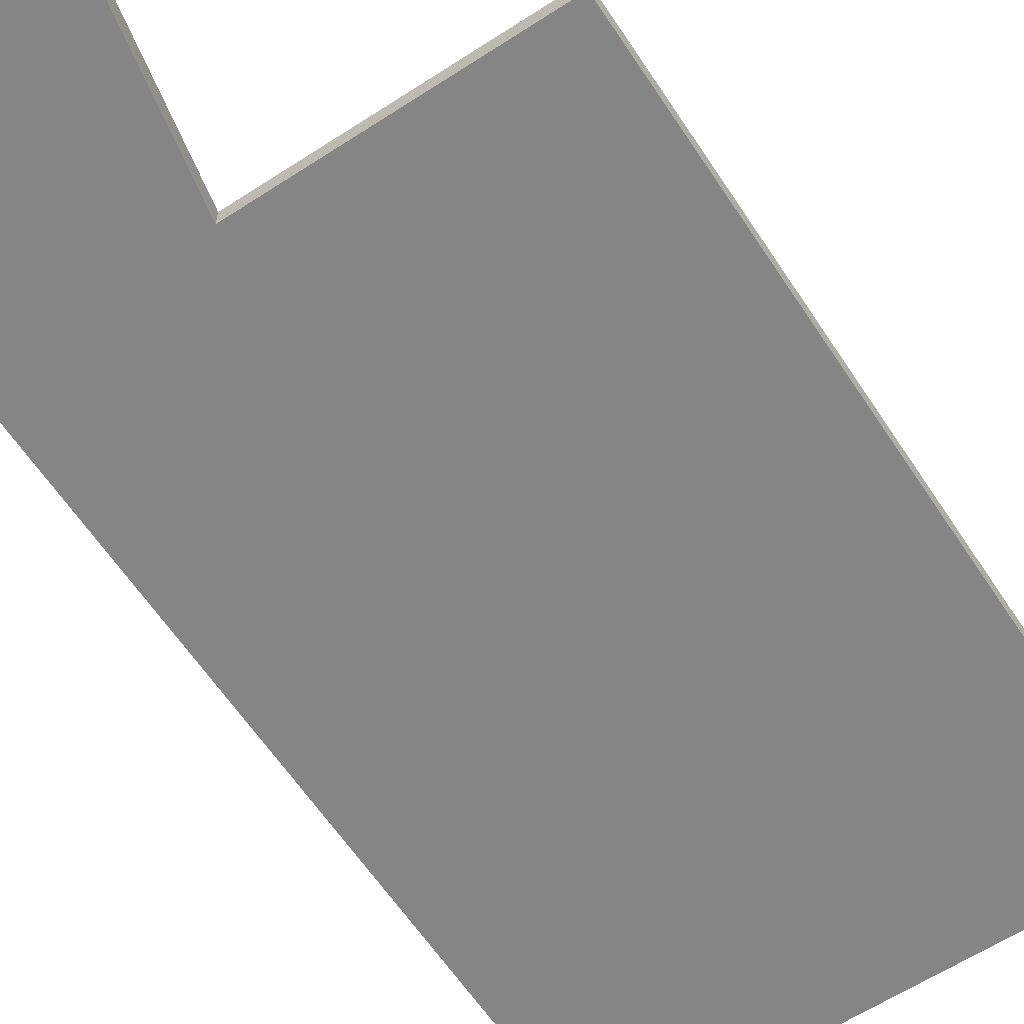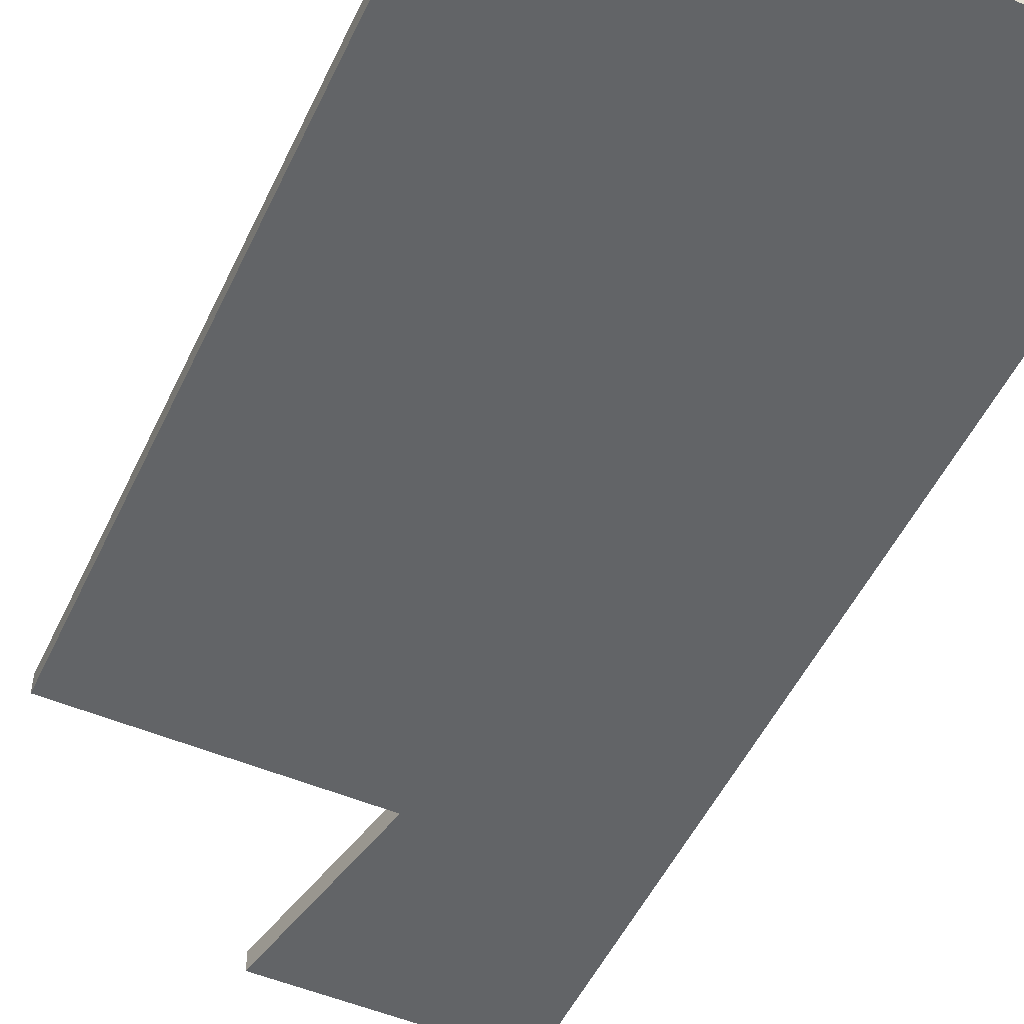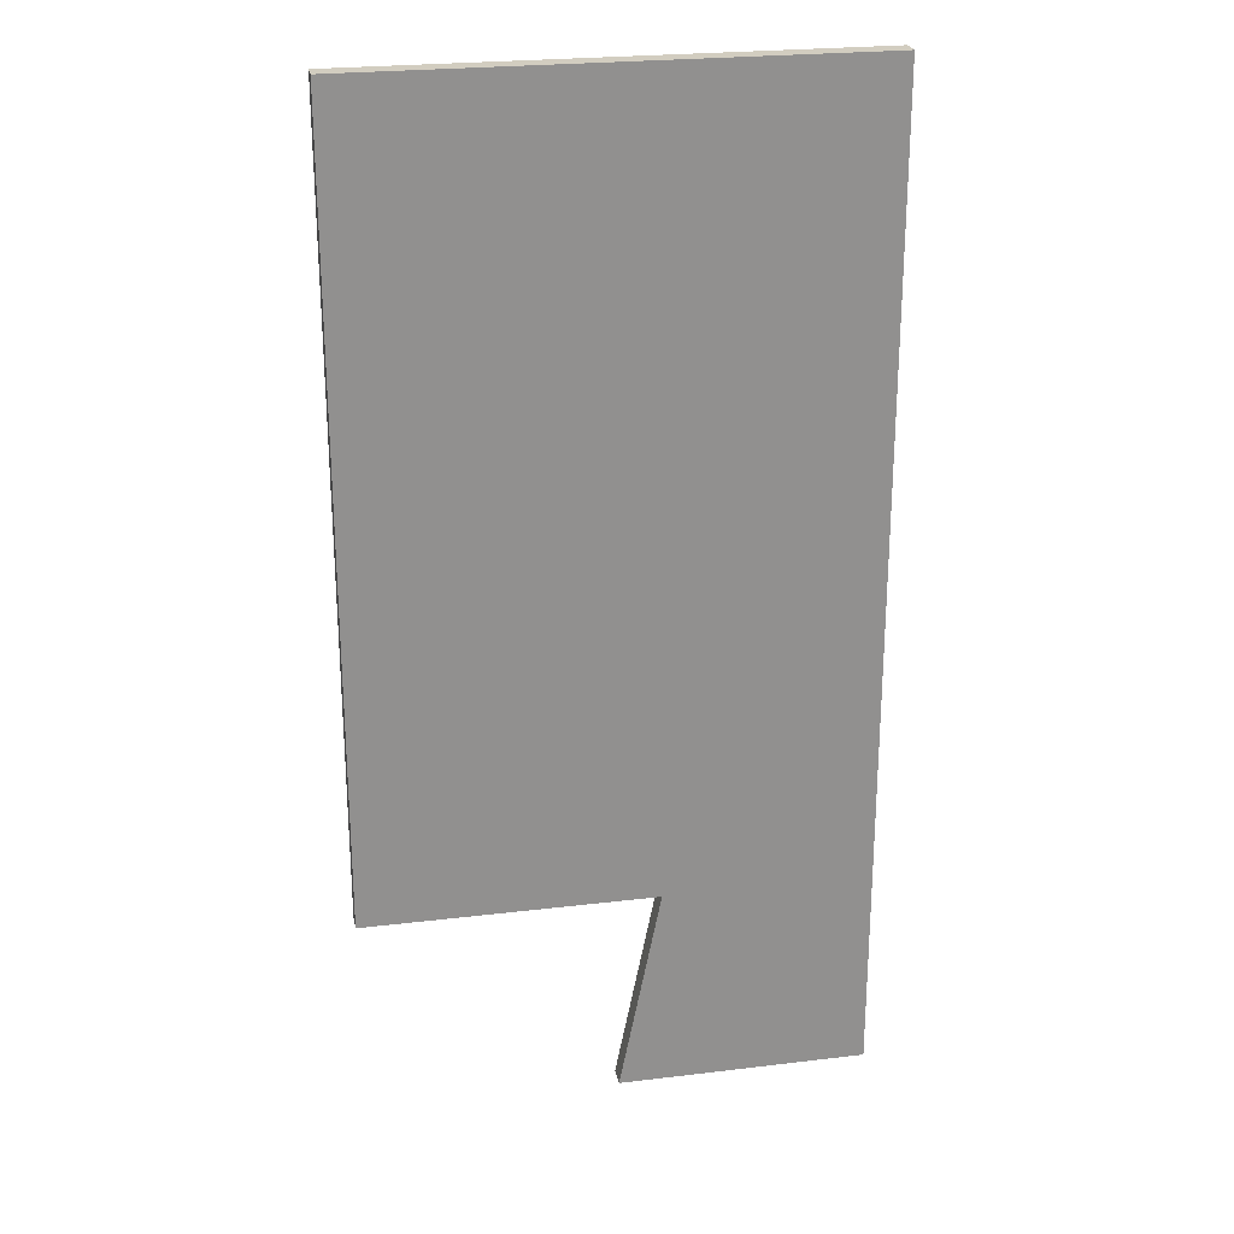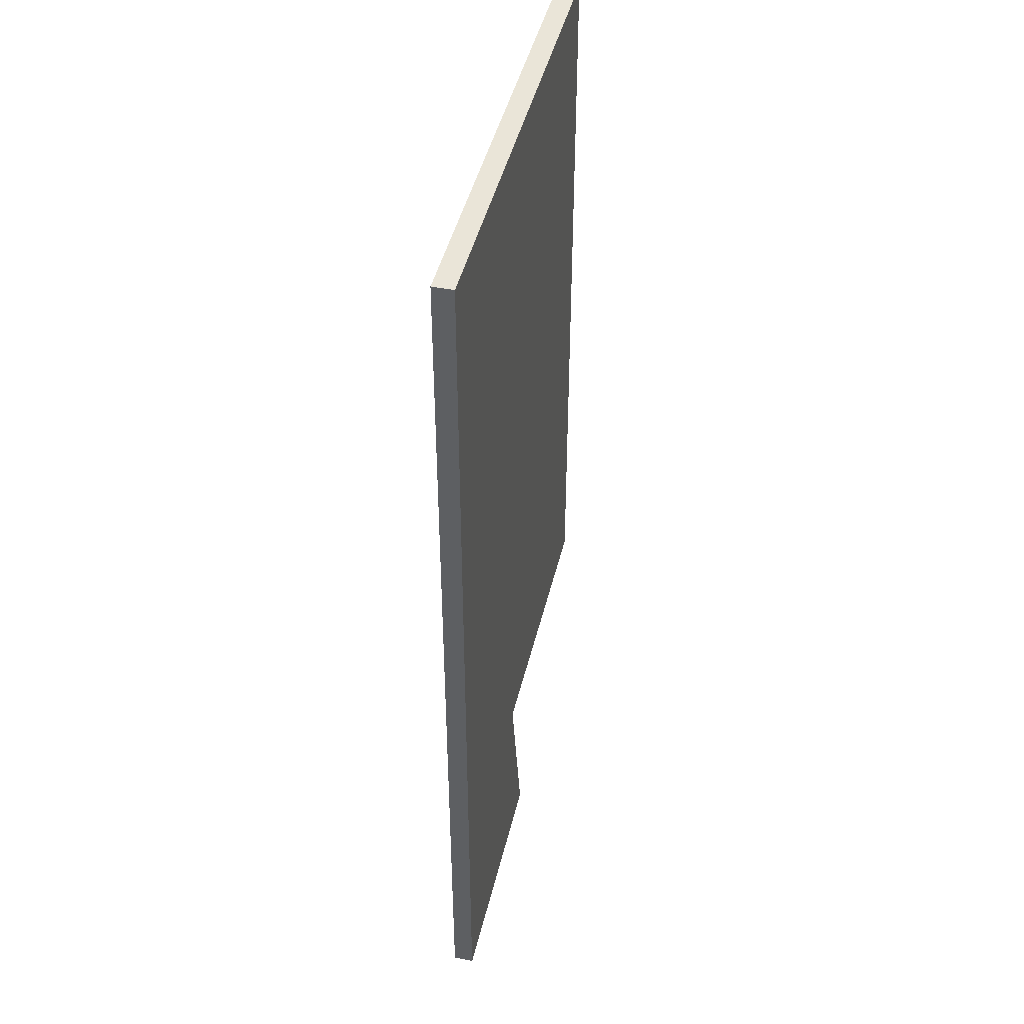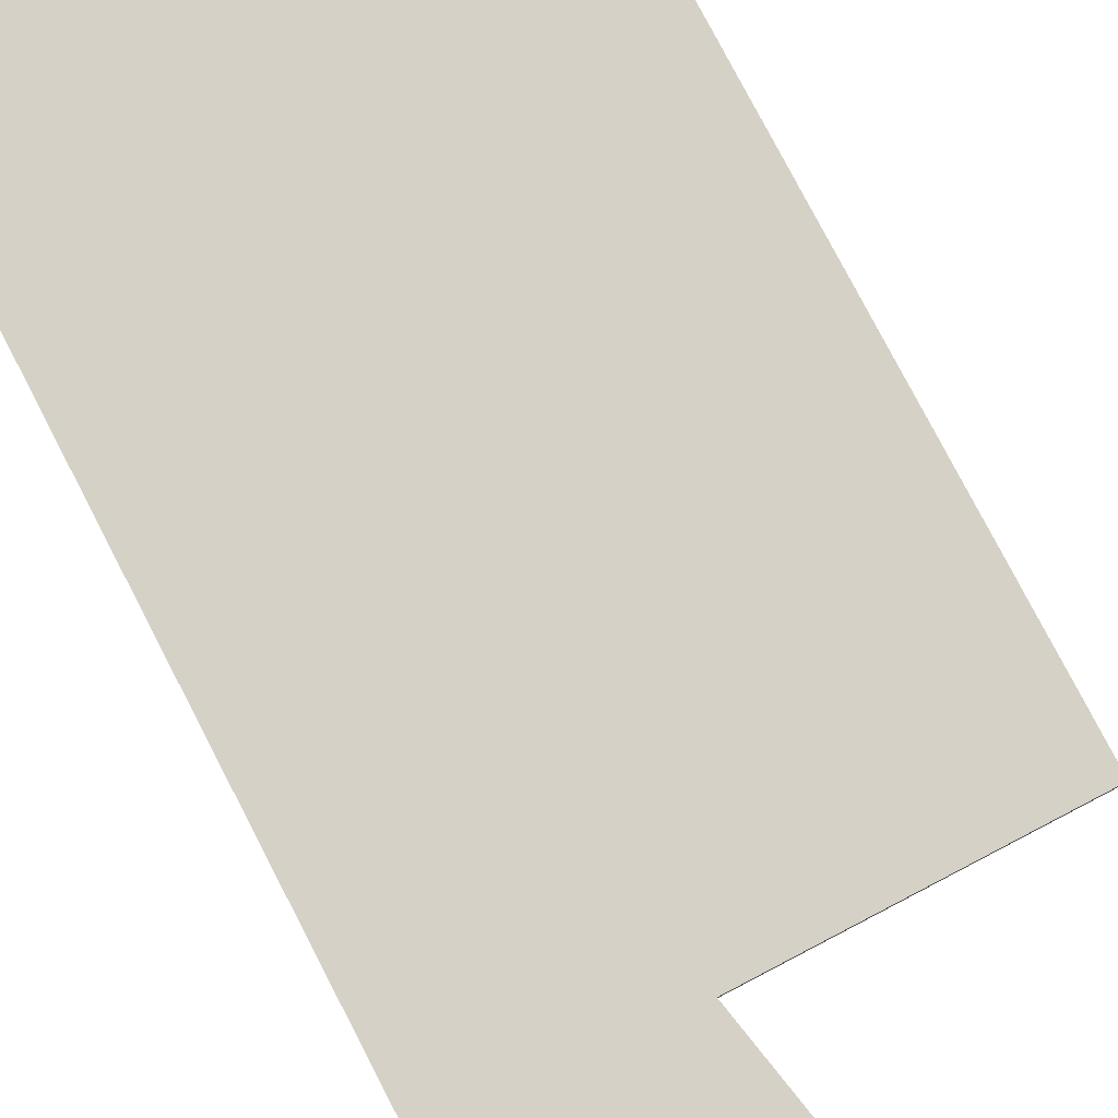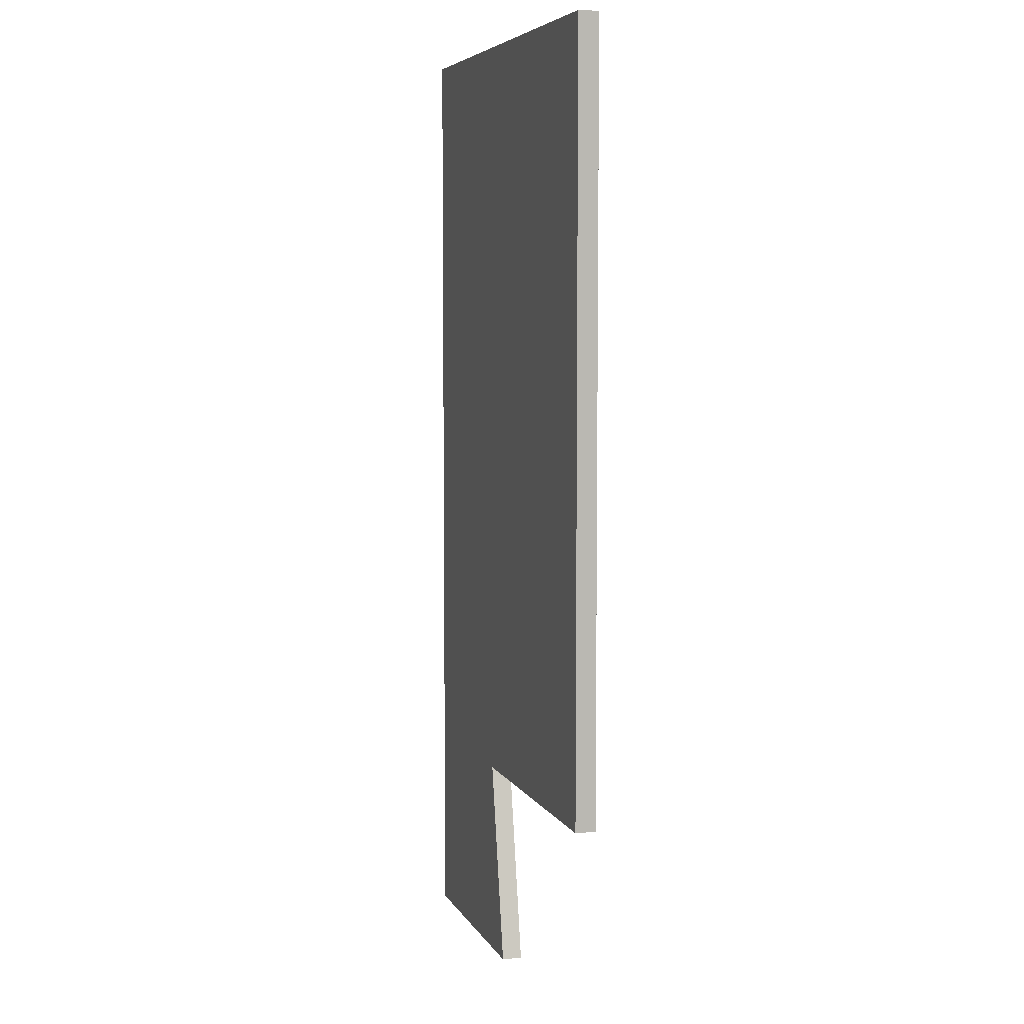
<metadata>
{"format":"obj","ext":"obj","renderer":"f3d","projection":"perspective","resolution":1024,"background":"white","views":[{"elev":-61.9,"azim":-146.6,"up":"+Y"},{"elev":-51.1,"azim":-24.7,"up":"+Y"},{"elev":24.5,"azim":-11.2,"up":"+Z"},{"elev":44.7,"azim":103.2,"up":"+Z"},{"elev":79.3,"azim":152.5,"up":"+Y"},{"elev":6.0,"azim":-106.8,"up":"+Z"}]}
</metadata>
<code>
o
v 12 1 24
v -12 1 24
v -12 0 24
v 12 0 24
v -12 1 -14
v -12 0 -14
v 2 1 -14
v 2 0 -14
v 0 1 -24
v 0 0 -24
v 12 1 -24
v 12 0 -24
g
f 1 2 3 4
f 2 5 6 3
f 5 7 8 6
f 7 9 10 8
f 9 11 12 10
f 11 1 4 12
f 1 11 9
f 1 9 7
f 1 7 5
f 5 2 1
f 10 12 4
f 8 10 4
f 6 8 4
f 4 3 6

</code>
